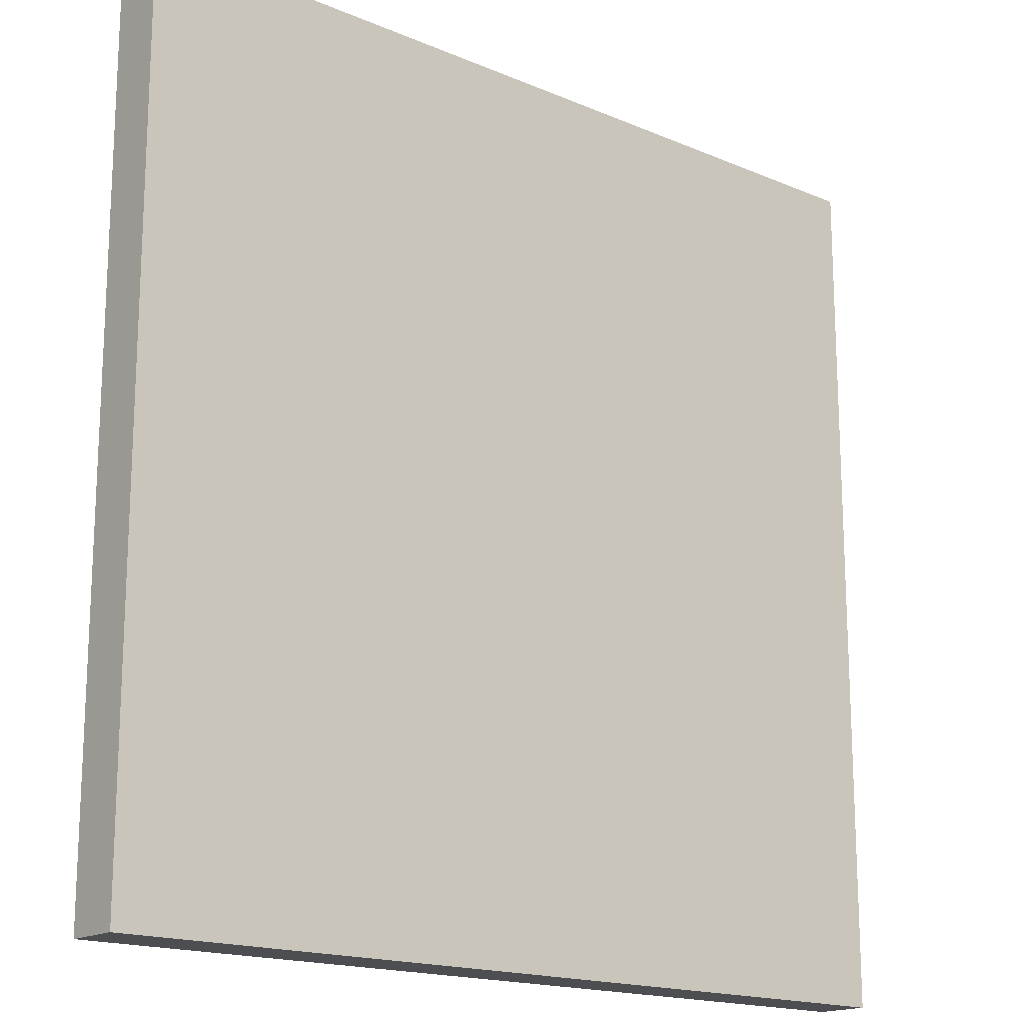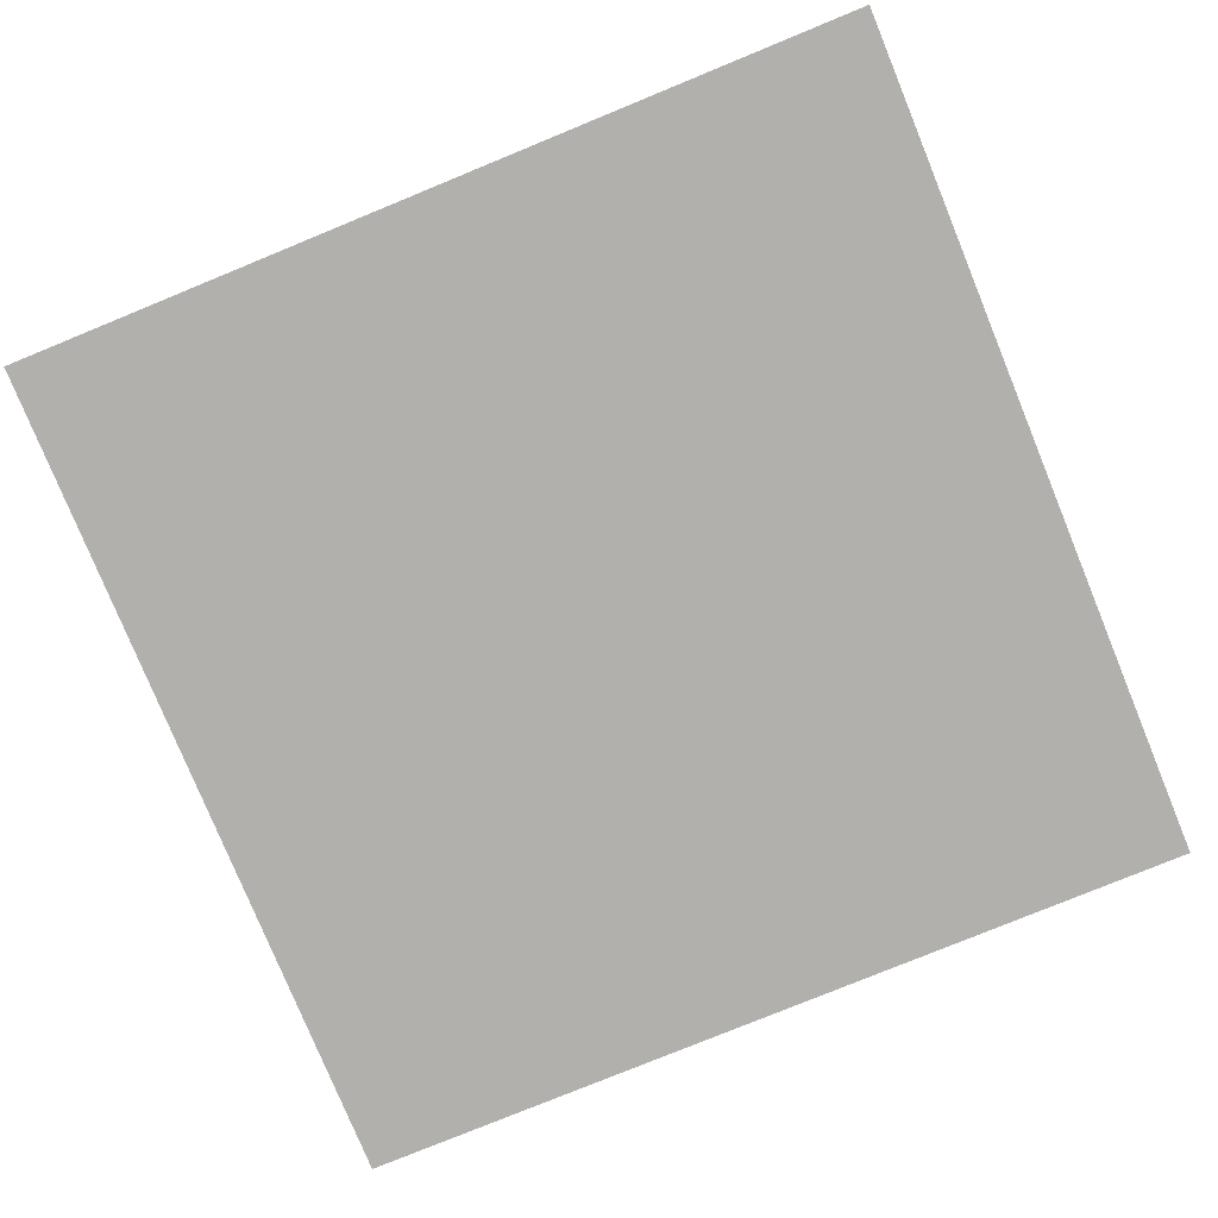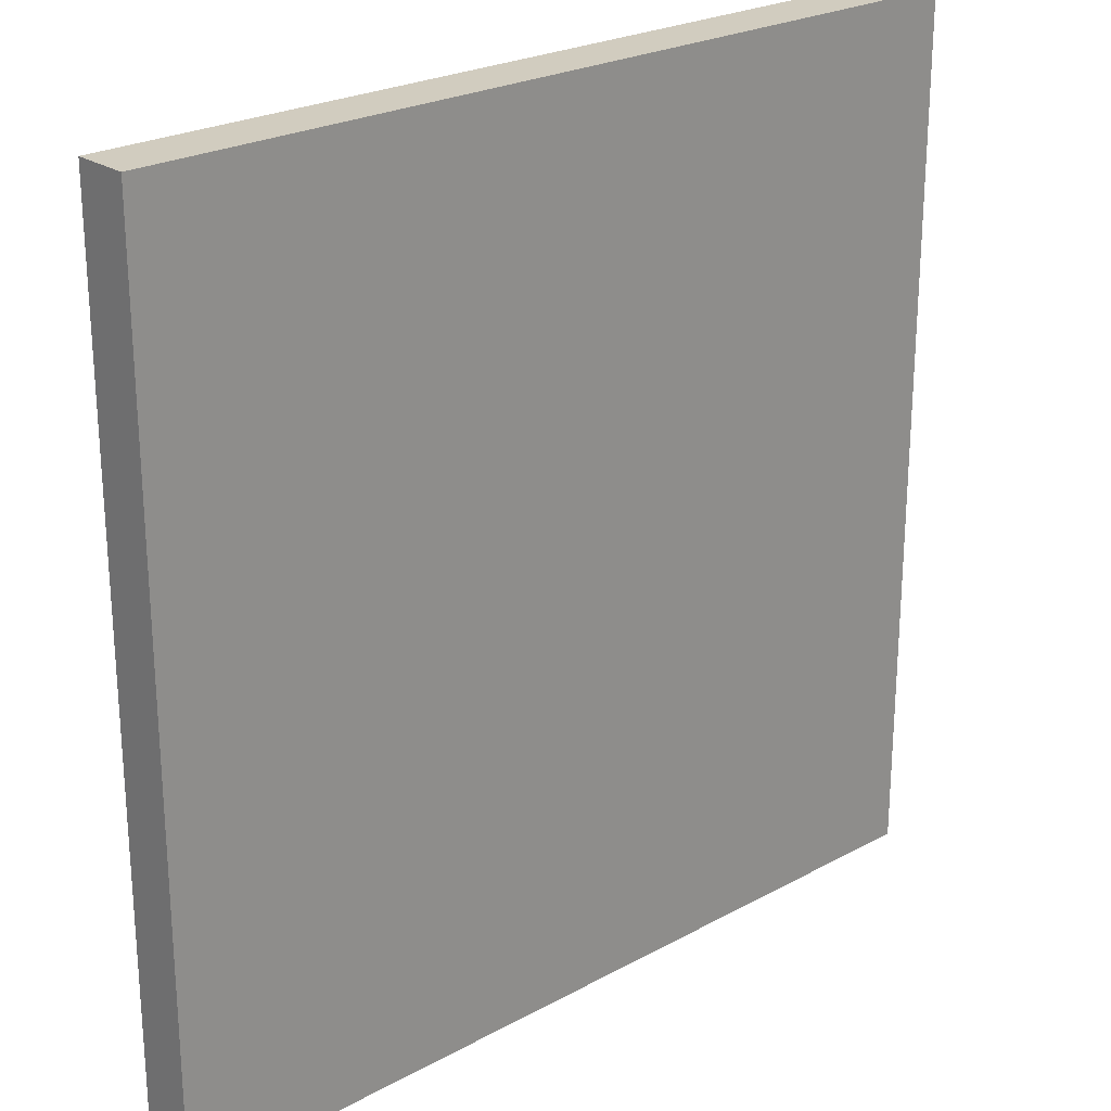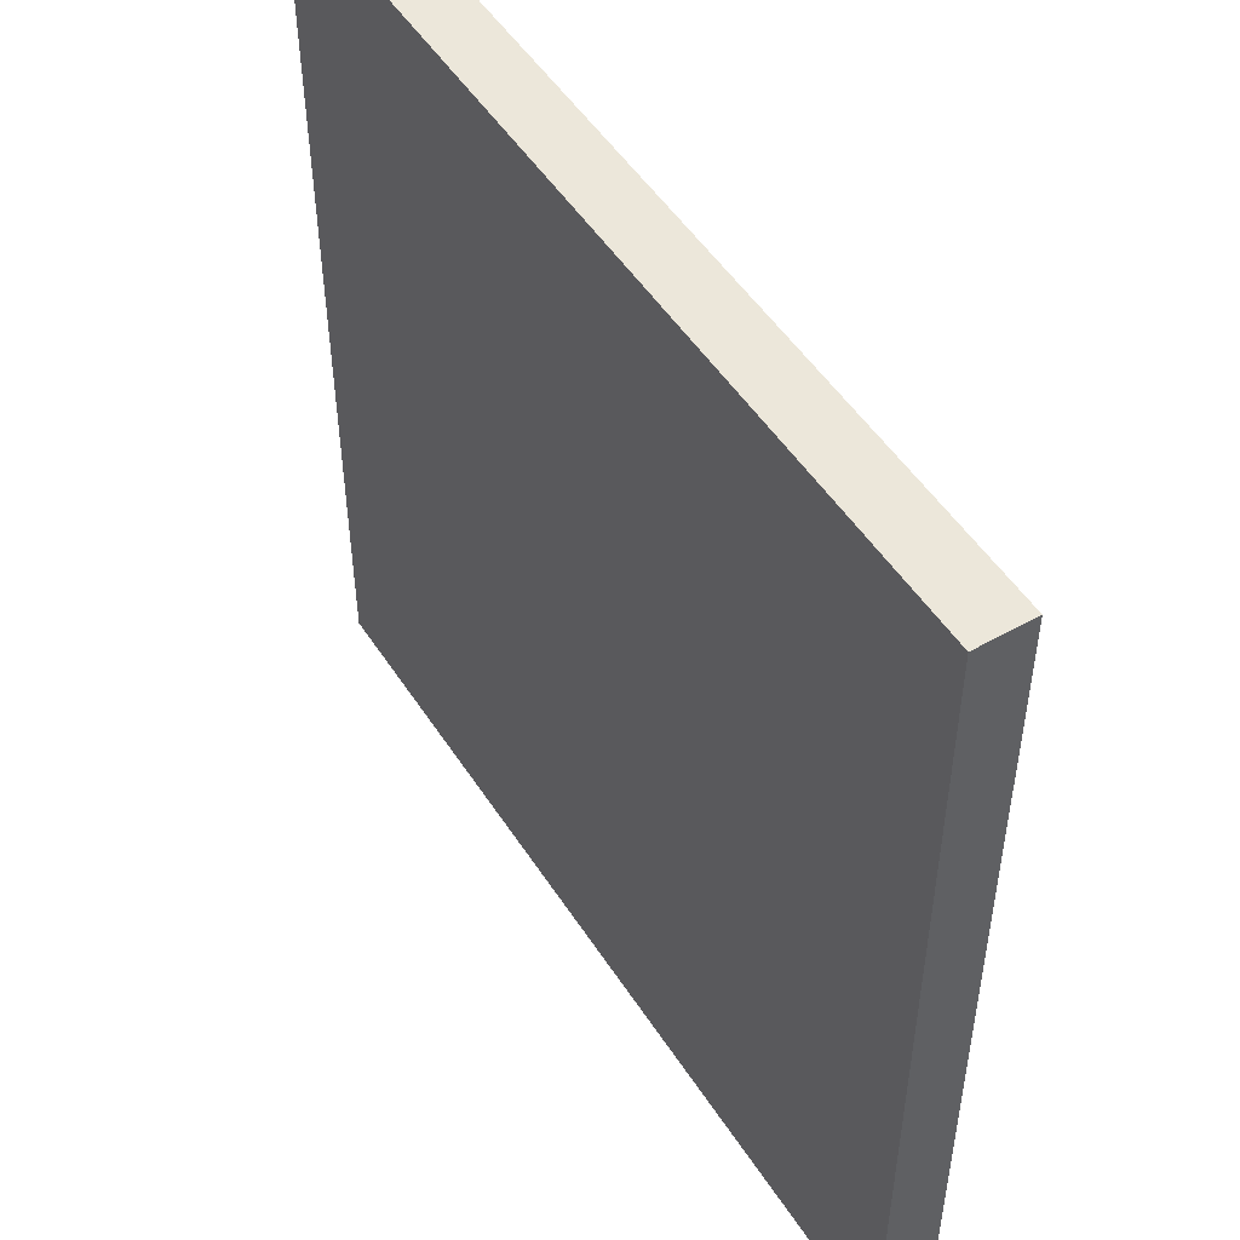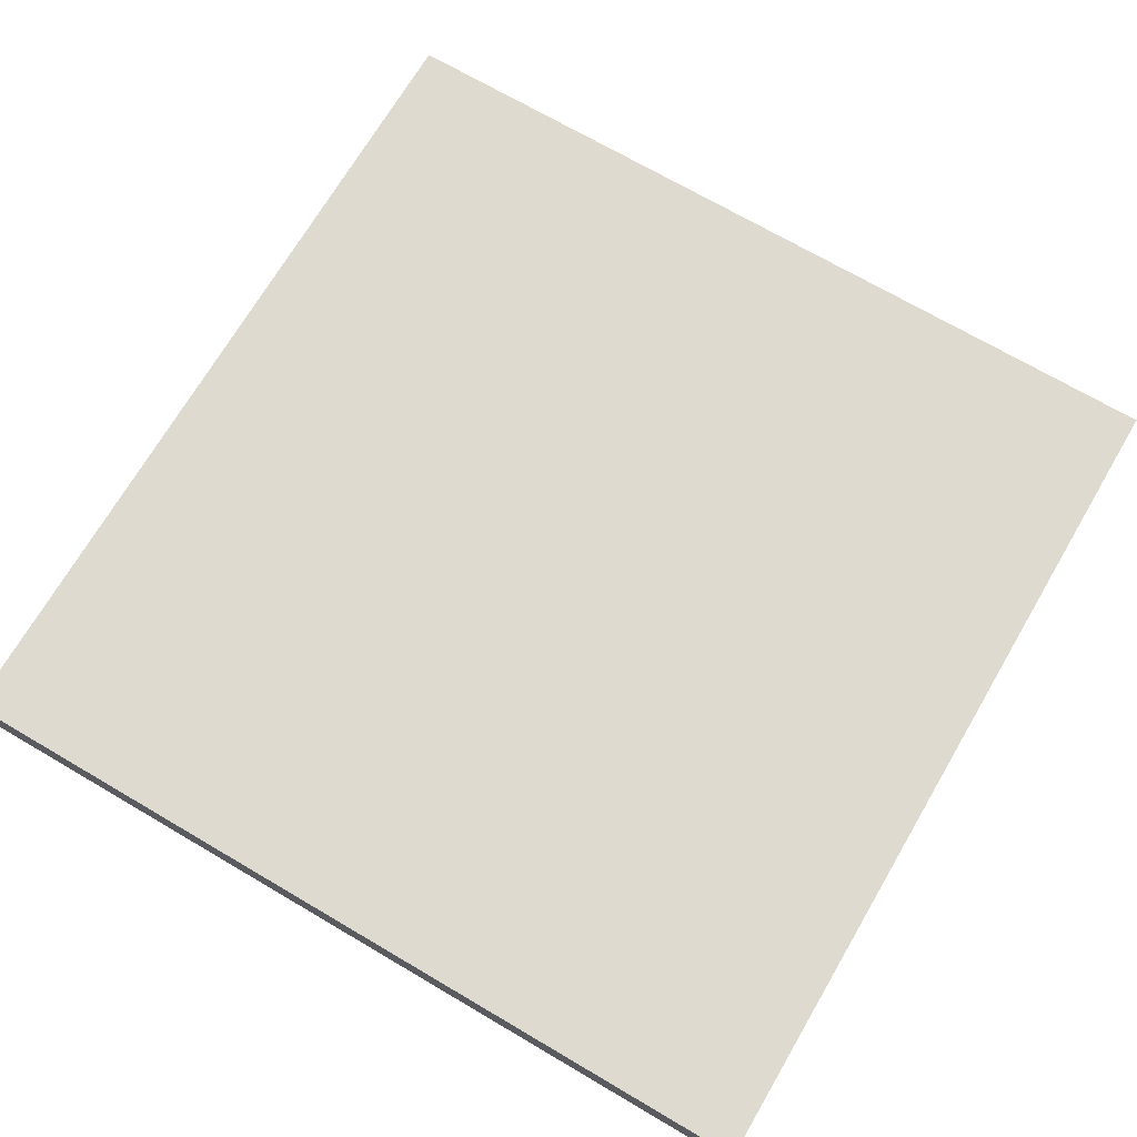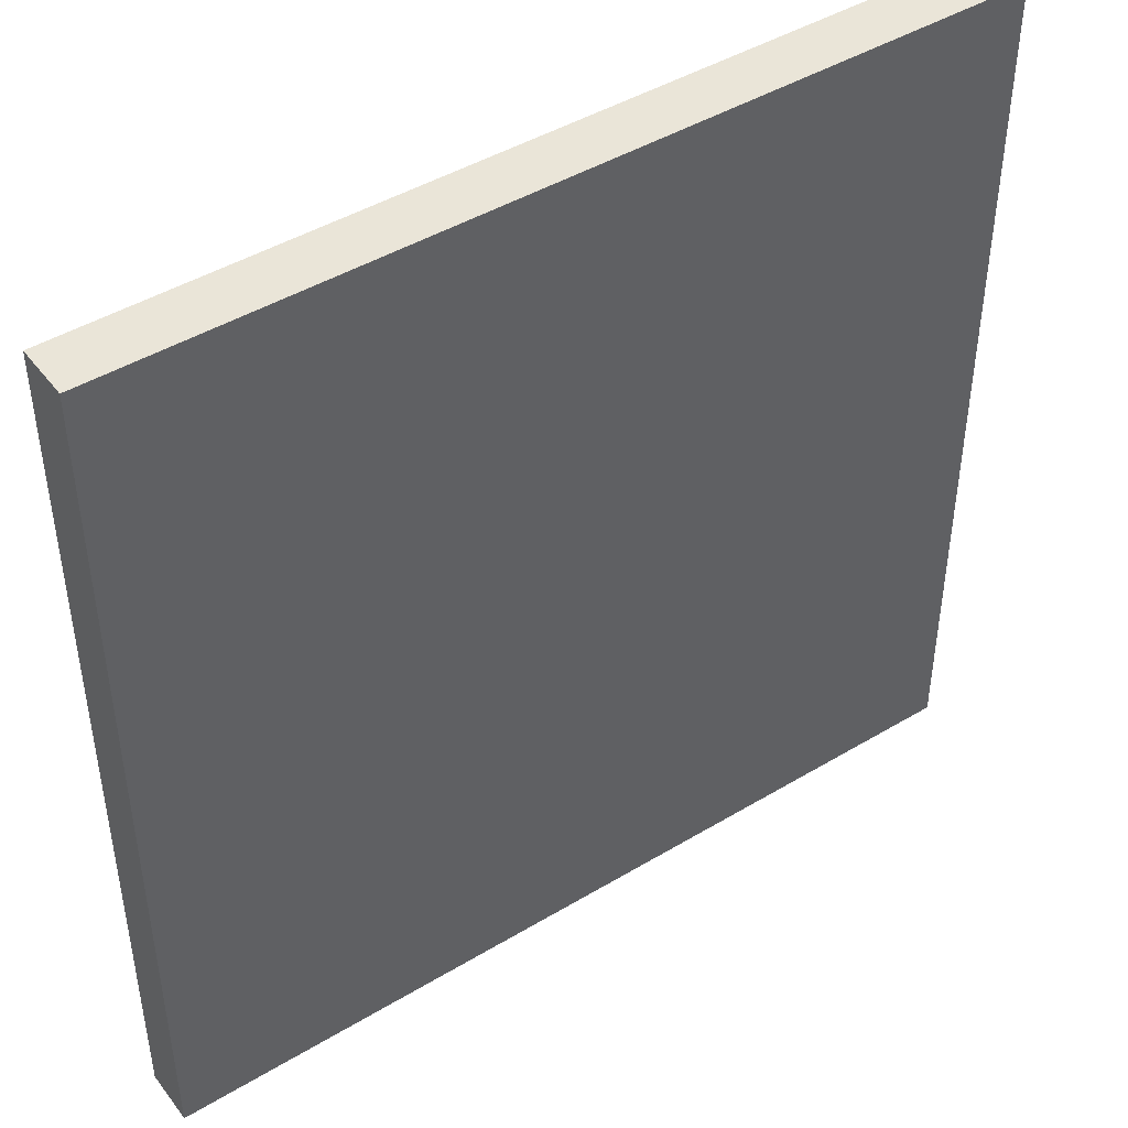
<metadata>
{"format":"obj","ext":"obj","renderer":"f3d","projection":"perspective","resolution":1024,"background":"white","views":[{"elev":-17.0,"azim":139.5,"up":"+Z"},{"elev":-78.6,"azim":22.3,"up":"+Y"},{"elev":24.2,"azim":137.9,"up":"+Z"},{"elev":50.4,"azim":58.3,"up":"+Z"},{"elev":70.7,"azim":30.4,"up":"+Y"},{"elev":45.1,"azim":145.2,"up":"+Z"}]}
</metadata>
<code>
o
v -0.8 -0.05 0.8
v -0.8 -0.05 0.5
v -0.8 -0.05 -0.5
v -0.8 -0.05 -0.8
v -0.8 0.05 0.8
v -0.8 0.05 0.5
v -0.8 0.05 -0.5
v -0.8 0.05 -0.8
v 0.8 -0.05 0.8
v 0.8 -0.05 -0.8
v 0.8 0.05 0.8
v 0.8 0.05 -0.8
v -0.8 -0.05 0.8
v -0.8 0.05 0.8
v 0.8 -0.05 0.8
v 0.8 0.05 0.8
v -0.8 -0.05 -0.8
v -0.8 0.05 -0.8
v -0.5 -0.05 -0.8
v -0.5 0.05 -0.8
v 0.5 -0.05 -0.8
v 0.5 0.05 -0.8
v 0.8 -0.05 -0.8
v 0.8 0.05 -0.8
v -0.8 -0.05 0.8
v 0.8 -0.05 0.8
v -0.8 -0.05 0.5
v 0.1 -0.05 0.5
v 0.1 -0.05 0.4
v 0.3 -0.05 0.4
v 0.3 -0.05 0.3
v 0.4 -0.05 0.3
v 0.4 -0.05 0.1
v 0.5 -0.05 0.1
v -0.8 -0.05 -0.5
v -0.5 -0.05 -0.5
v -0.8 -0.05 -0.8
v -0.5 -0.05 -0.8
v 0.5 -0.05 -0.8
v 0.8 -0.05 -0.8
v -0.8 0.05 0.8
v 0.8 0.05 0.8
v -0.8 0.05 0.5
v 0.1 0.05 0.5
v 0.1 0.05 0.4
v 0.3 0.05 0.4
v 0.3 0.05 0.3
v 0.4 0.05 0.3
v 0.4 0.05 0.1
v 0.5 0.05 0.1
v -0.8 0.05 -0.5
v -0.5 0.05 -0.5
v -0.8 0.05 -0.8
v -0.5 0.05 -0.8
v 0.5 0.05 -0.8
v 0.8 0.05 -0.8
f 5 2 1
f 6 3 2
f 6 2 5
f 7 4 3
f 7 3 6
f 8 4 7
f 9 10 11
f 11 10 12
f 15 14 13
f 16 14 15
f 17 18 19
f 19 18 20
f 19 20 21
f 21 20 22
f 21 22 23
f 23 22 24
f 27 26 25
f 28 26 27
f 29 28 27
f 29 26 28
f 30 26 29
f 31 30 29
f 31 26 30
f 32 26 31
f 33 32 31
f 33 26 32
f 34 26 33
f 35 29 27
f 35 31 29
f 35 34 33
f 35 33 31
f 36 34 35
f 37 36 35
f 38 34 36
f 38 36 37
f 39 26 34
f 39 34 38
f 40 26 39
f 41 42 43
f 43 42 44
f 43 44 45
f 44 42 45
f 45 42 46
f 45 46 47
f 46 42 47
f 47 42 48
f 47 48 49
f 48 42 49
f 49 42 50
f 43 45 51
f 45 47 51
f 49 50 51
f 47 49 51
f 51 50 52
f 51 52 53
f 52 50 54
f 53 52 54
f 50 42 55
f 54 50 55
f 55 42 56

</code>
